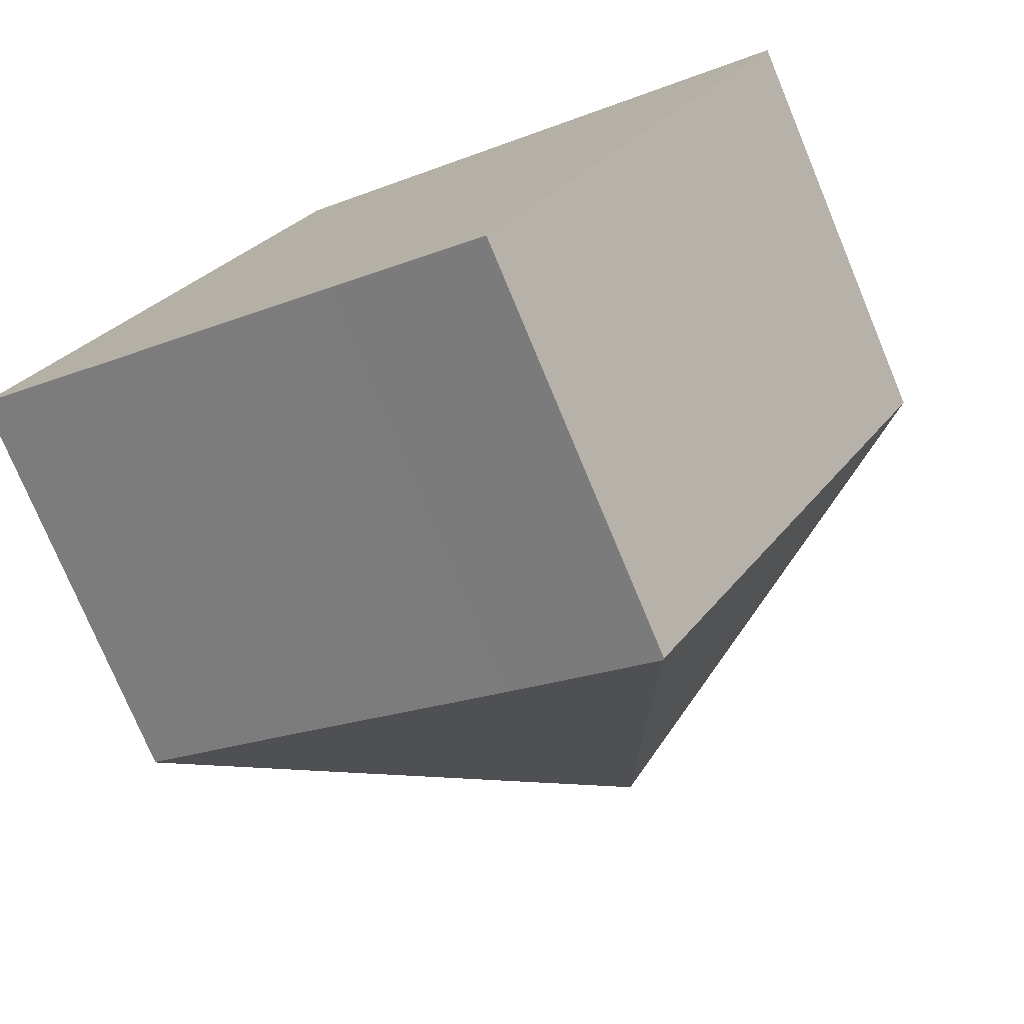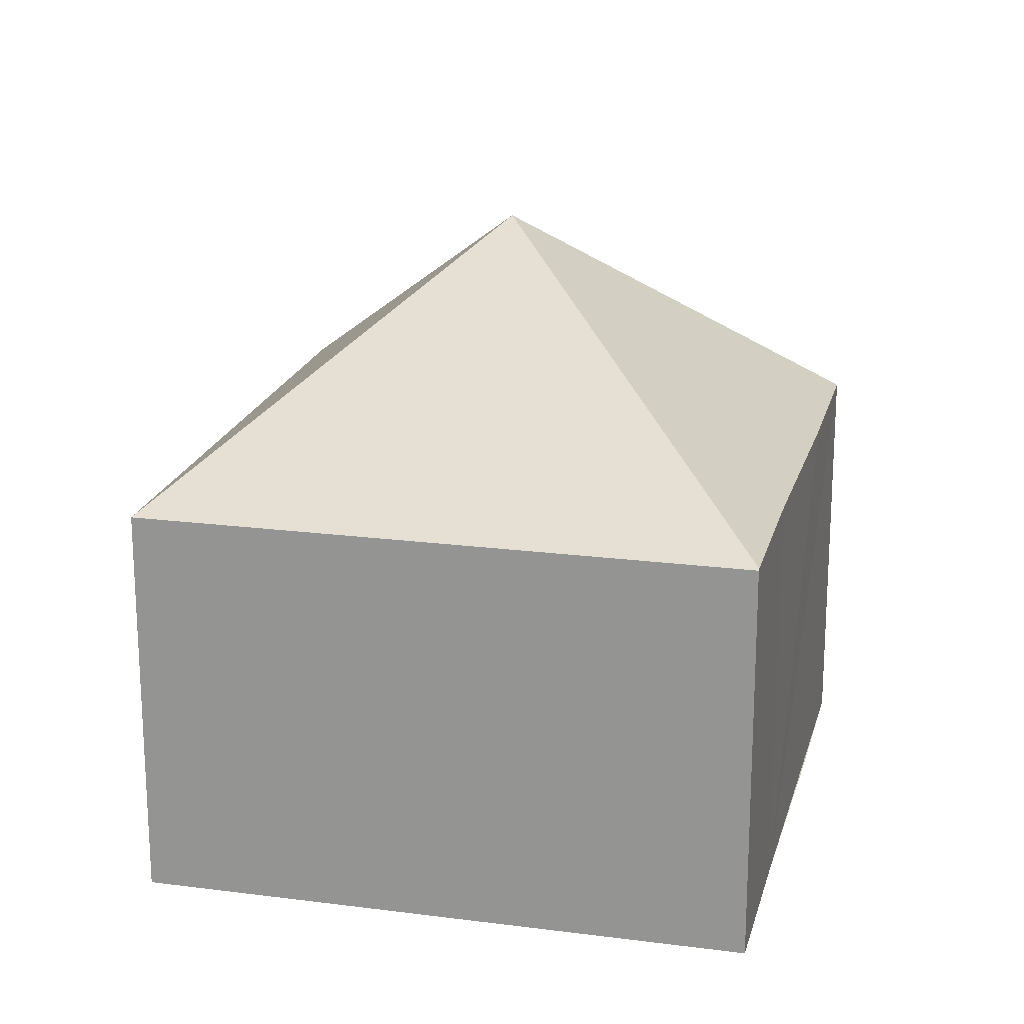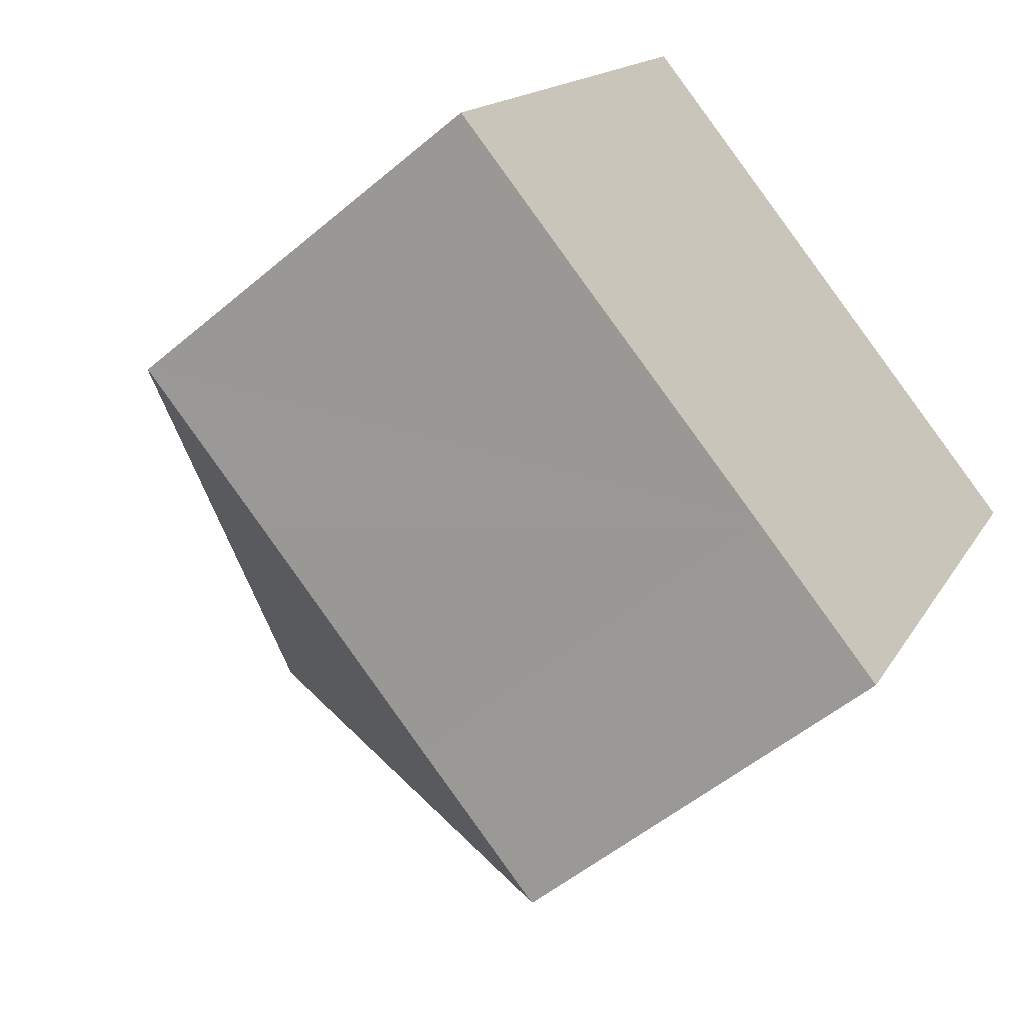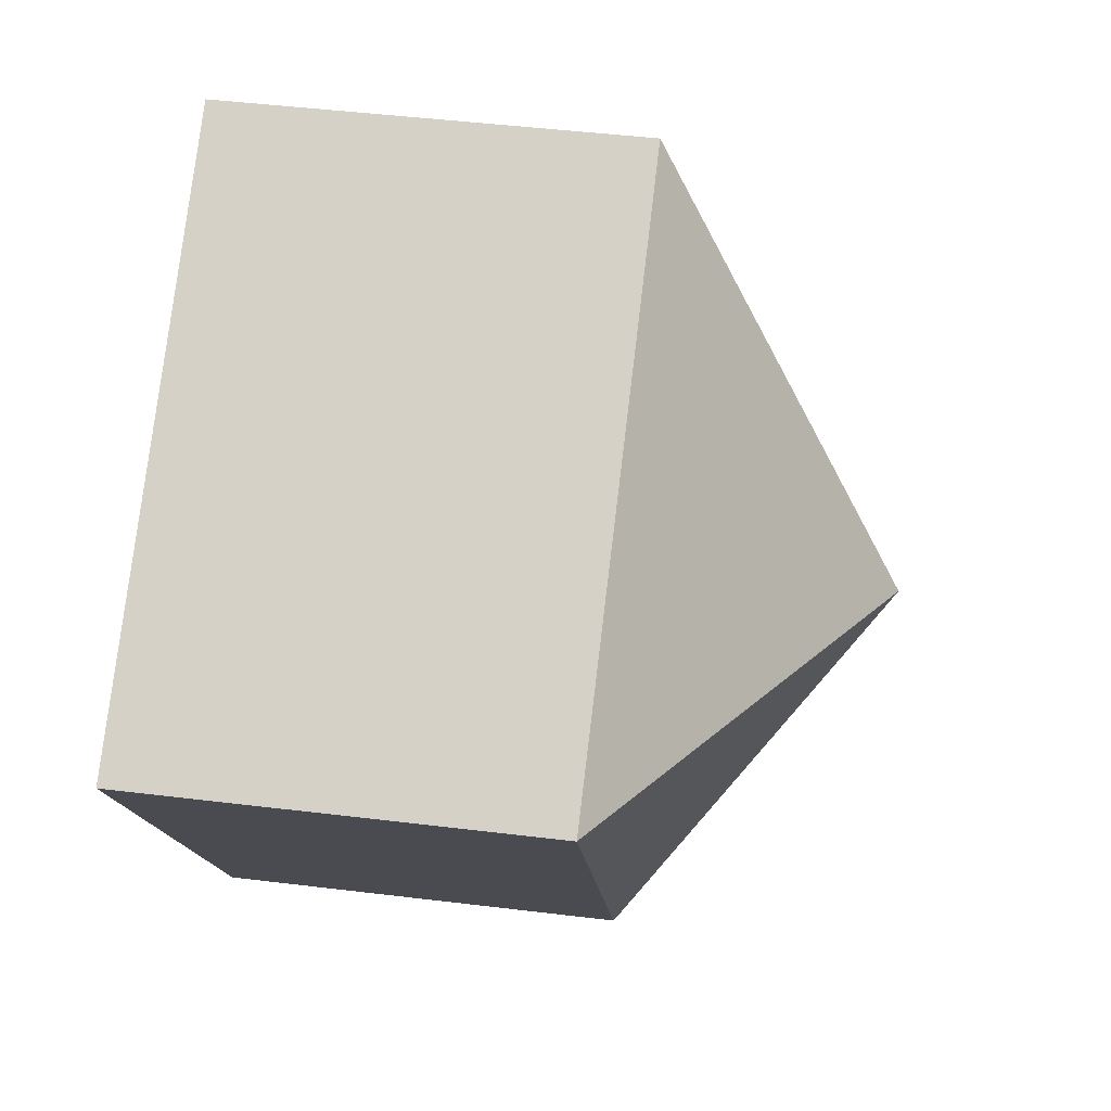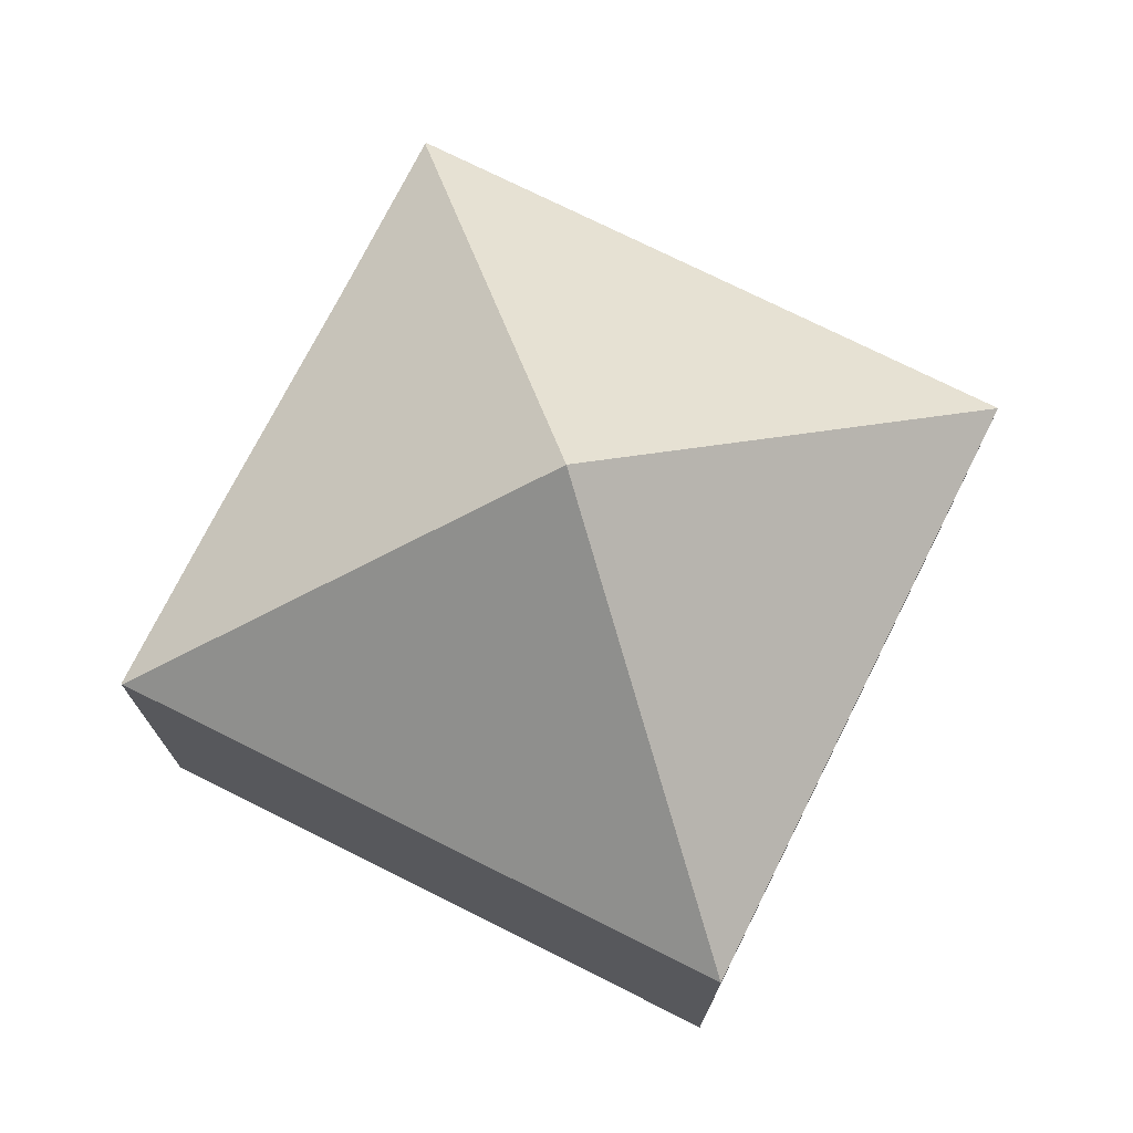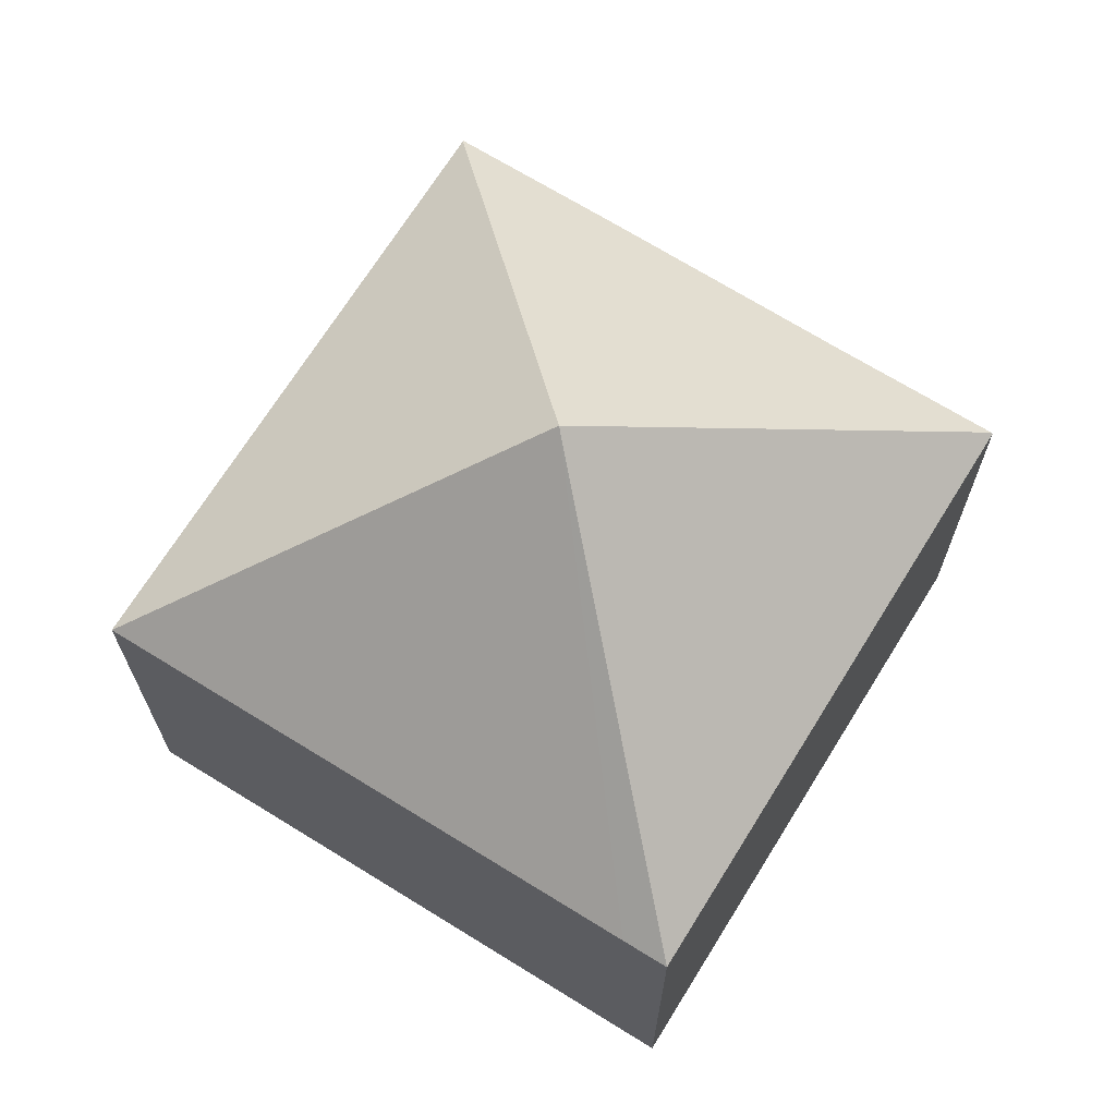
<metadata>
{"format":"obj","ext":"obj","renderer":"f3d","projection":"perspective","resolution":1024,"background":"white","views":[{"elev":-76.0,"azim":22.6,"up":"+Z"},{"elev":19.8,"azim":133.5,"up":"+Y"},{"elev":-52.1,"azim":-47.5,"up":"+Z"},{"elev":46.8,"azim":97.9,"up":"+Z"},{"elev":74.6,"azim":-33.5,"up":"+Y"},{"elev":69.2,"azim":61.7,"up":"+Y"}]}
</metadata>
<code>
v  8.556 6.486 -4.868
v  13.1 6.463 2.96
v  8.58 6.463 -4.882
v  6.779 10.48 1.877
v  13.55 6.462 3.735
v  6.174 6.486 -3.496
v  2.448 6.444 -1.41
v  0.012 6.463 0.02
v  0 6.444 3.946e-16
v  4.991 6.463 8.661
v  8.505 6.464 6.635
v  12.9 6.462 4.108
v  6.174 2.141e-16 -3.496
v  8.58 2.989e-16 -4.882
v  8.556 2.981e-16 -4.868
v  0 0 0
v  2.448 8.634e-17 -1.41
v  0.012 -1.225e-18 0.02
v  4.991 -5.303e-16 8.661
v  8.505 -4.063e-16 6.635
v  12.9 -2.515e-16 4.108
v  13.55 -2.287e-16 3.735
v  13.1 -1.812e-16 2.96
g defaultobject
f 1 2 3
f 2 1 4
f 2 4 5
f 6 4 1
f 4 6 7
f 4 7 8
f 8 7 9
f 4 8 10
f 11 4 10
f 4 11 12
f 4 12 5
f 3 6 1
f 6 3 13
f 13 3 14
f 13 14 15
f 13 7 6
f 7 13 9
f 9 13 16
f 16 13 17
f 9 18 8
f 18 9 16
f 18 10 8
f 10 18 19
f 19 11 10
f 11 19 12
f 12 19 20
f 12 20 21
f 12 21 5
f 5 21 22
f 2 14 3
f 14 2 5
f 14 5 23
f 23 5 22
f 17 18 16
f 18 17 19
f 19 17 13
f 19 13 15
f 19 15 14
f 19 14 23
f 19 23 20
f 20 23 21
f 21 23 22

</code>
